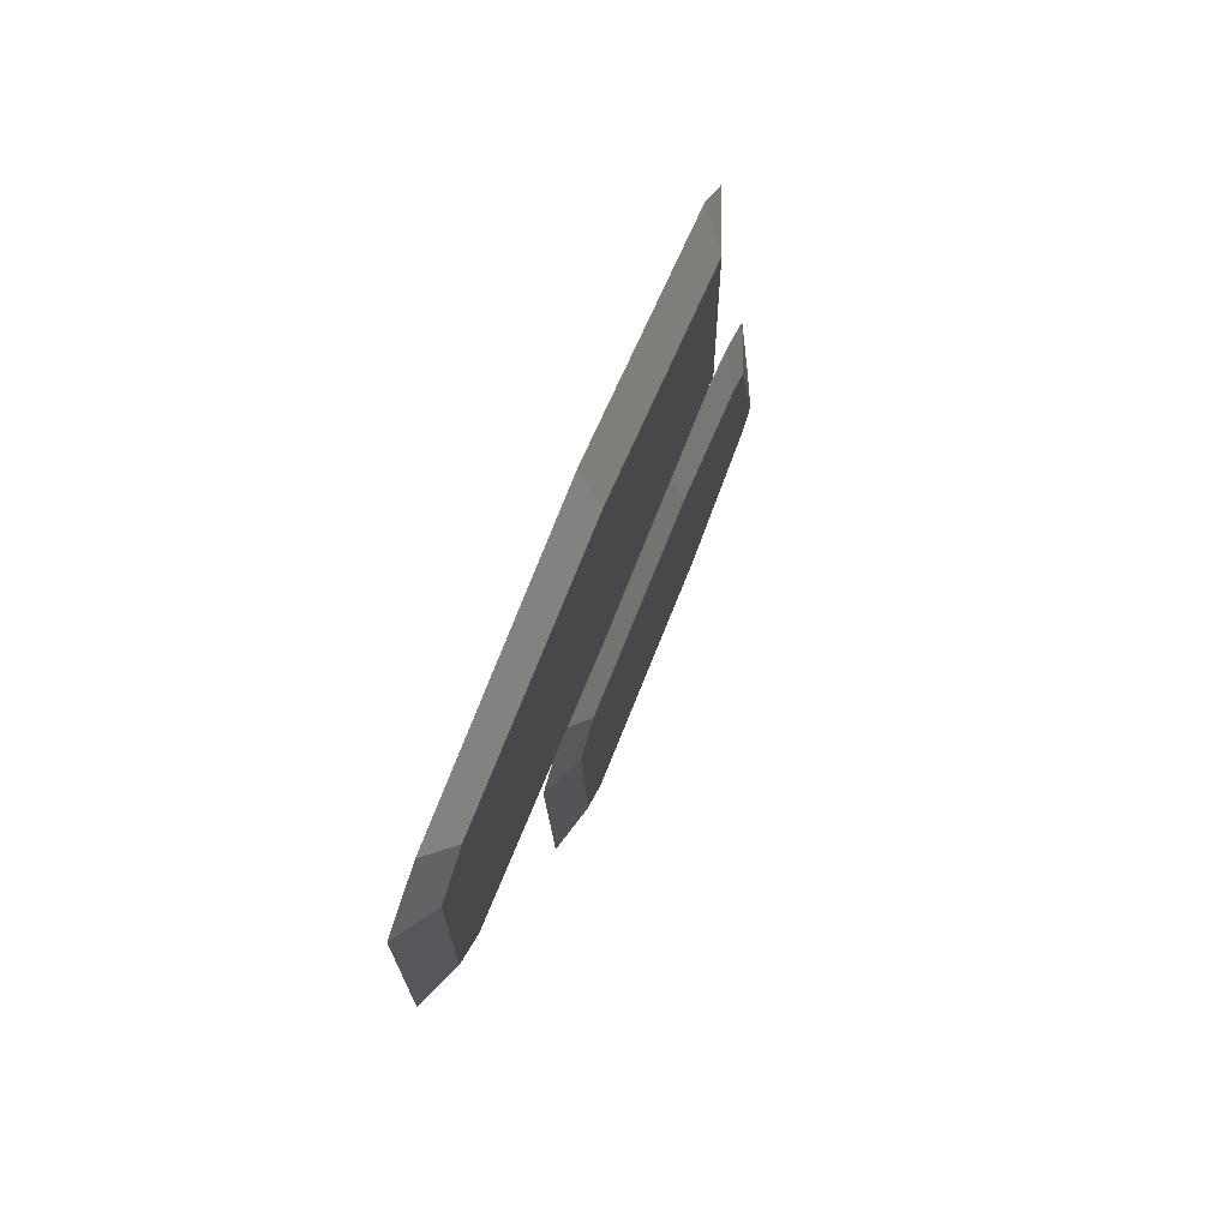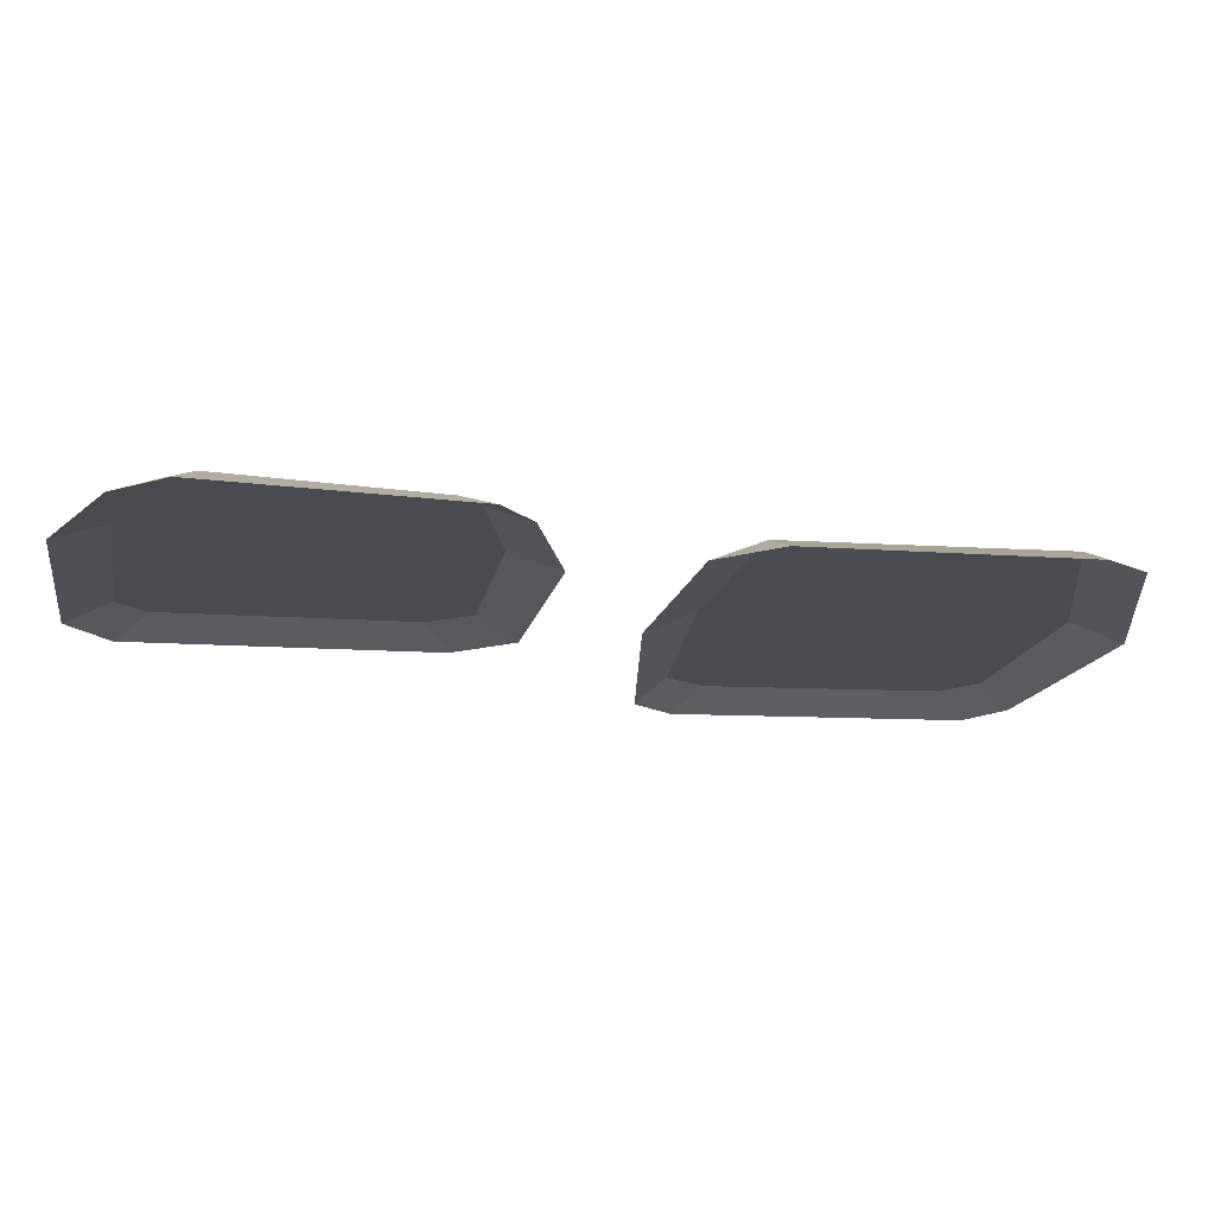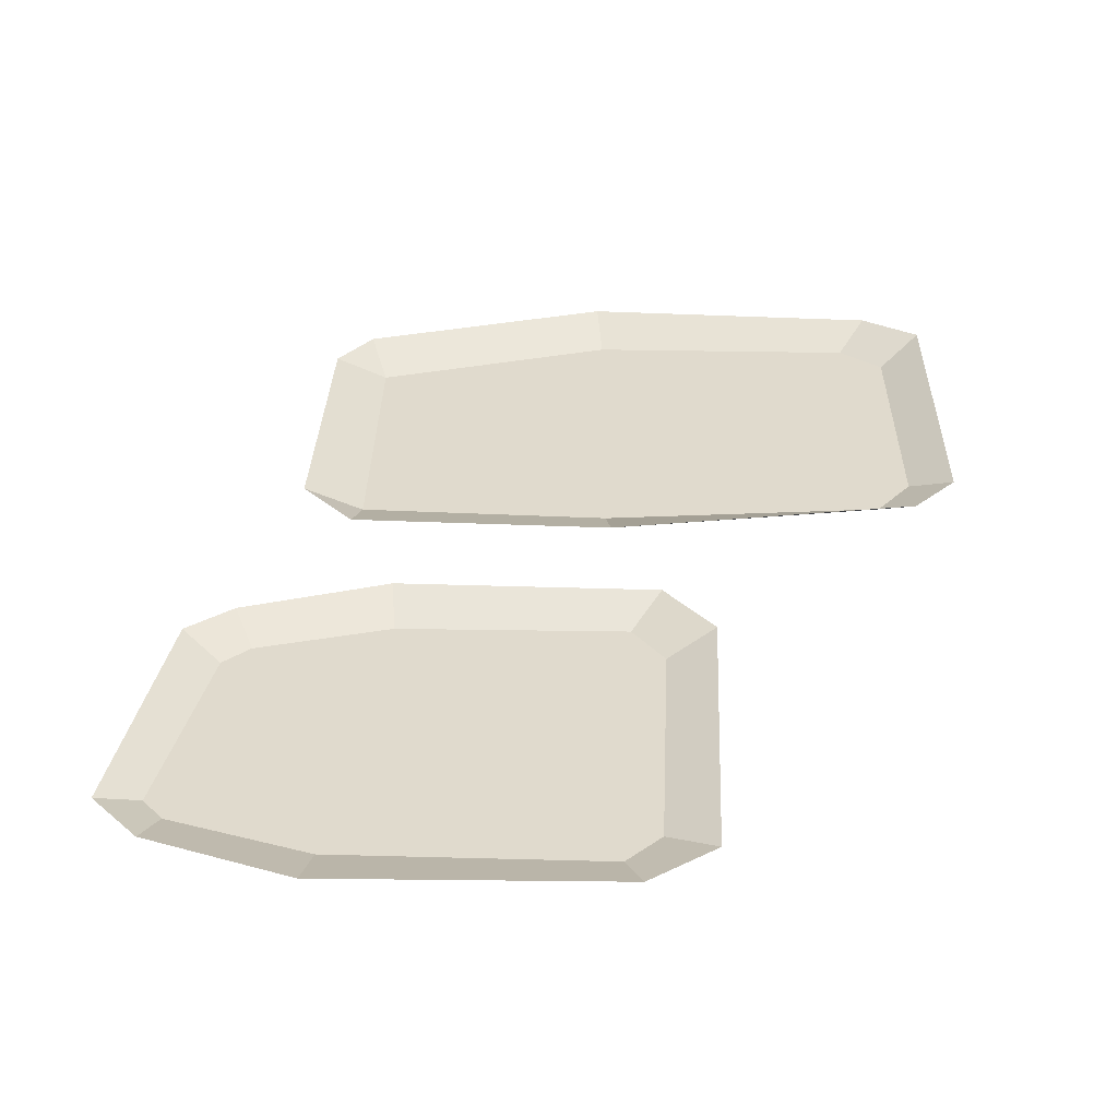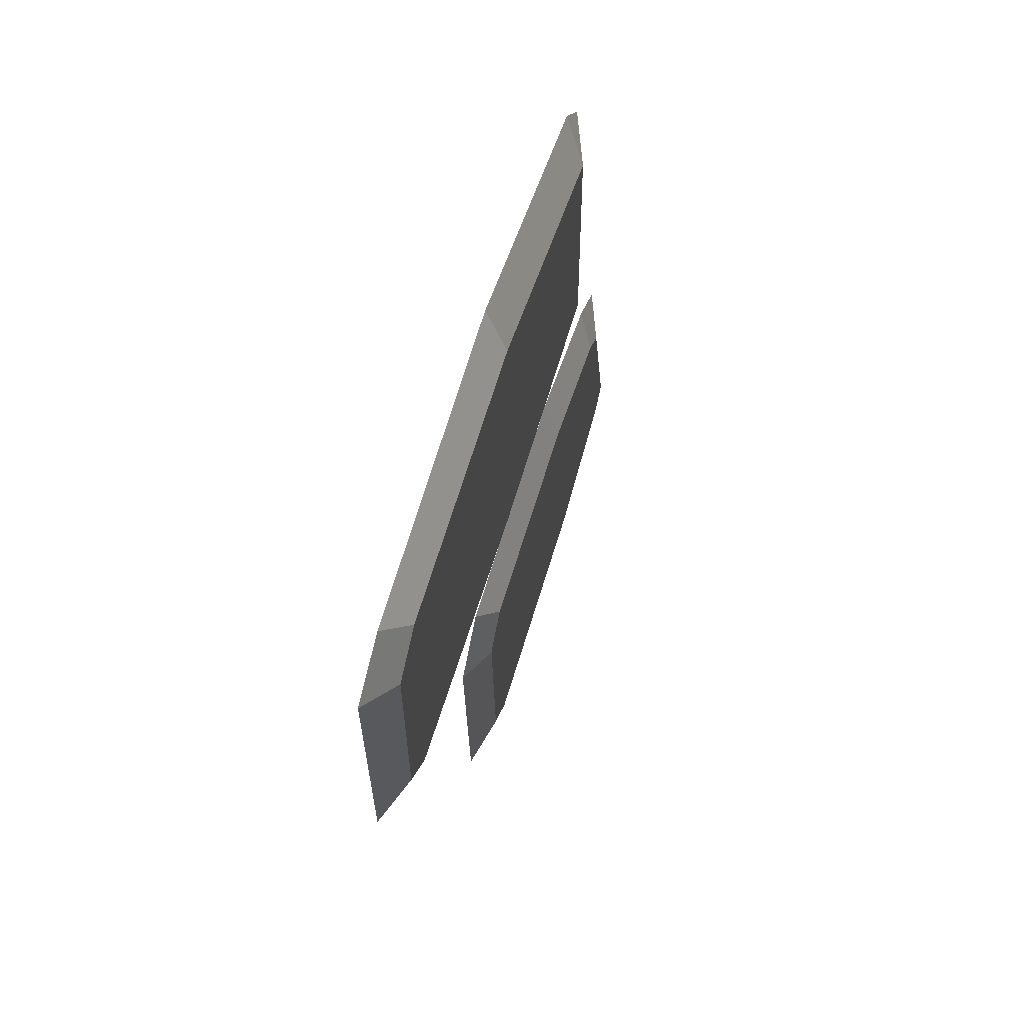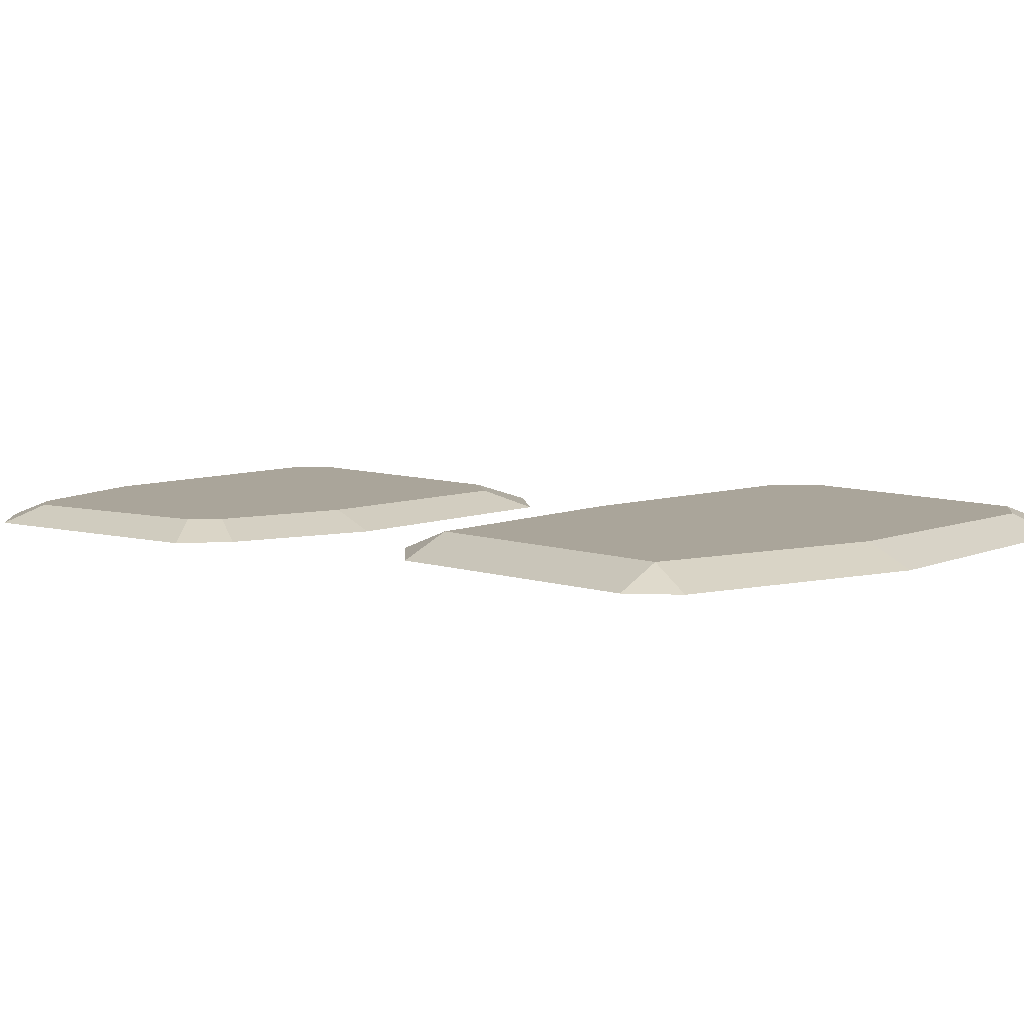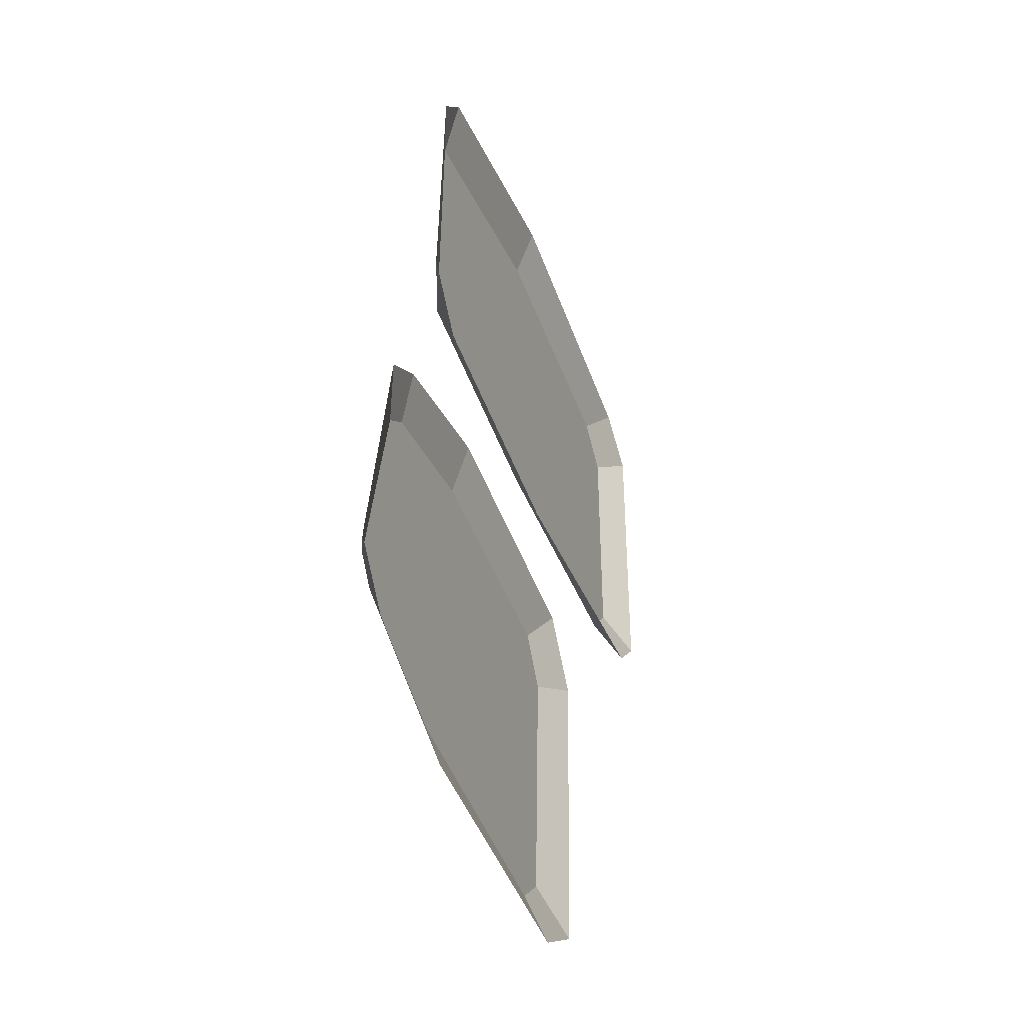
<metadata>
{"format":"obj","ext":"obj","renderer":"f3d","projection":"perspective","resolution":1024,"background":"white","views":[{"elev":73.6,"azim":112.2,"up":"+Z"},{"elev":-14.4,"azim":-96.1,"up":"+Y"},{"elev":-56.5,"azim":1.4,"up":"+Z"},{"elev":64.9,"azim":107.2,"up":"+Z"},{"elev":7.7,"azim":-43.6,"up":"+Y"},{"elev":-42.4,"azim":-70.2,"up":"+Z"}]}
</metadata>
<code>
g futurecastle_obj_stone_tile2
v -0.08237 0.0309 0.2161
v -0.1602 0.002224 0.2269
v -0.09128 0.002224 0.1465
v -0.07193 0.0309 0.5787
v -0.09279 0.002224 0.6458
v -0.1415 0.002224 0.5877
v 0.2552 0.0256 -0.5299
v 0.3006 0.0256 -0.488
v -0.08764 0.0256 -0.5076
v -0.02371 0.0256 -0.07394
v 0.3153 0.0256 -0.1503
v 0.2734 0.0256 -0.09047
v -0.2346 0.0256 -0.1396
v -0.1986 0.0256 -0.1102
v -0.2937 0.0256 -0.4066
v -0.2676 0.0256 -0.4398
v -0.09981 0.002224 -0.5751
v 0.2761 0.002224 -0.5913
v 0.2552 0.0256 -0.5299
v -0.08764 0.0256 -0.5076
v -0.3462 0.002224 -0.4292
v -0.2937 0.0256 -0.4066
v -0.2346 0.0256 -0.1396
v -0.2845 0.002224 -0.0983
v -0.02719 0.002224 -0.00641
v -0.2224 0.002224 -0.0548
v -0.1986 0.0256 -0.1102
v -0.02371 0.0256 -0.07394
v 0.3791 0.002224 -0.1176
v 0.3153 0.0256 -0.1503
v 0.3006 0.0256 -0.488
v 0.3622 0.002224 -0.5356
v -0.2937 0.0256 -0.4066
v -0.3462 0.002224 -0.4292
v -0.2858 0.002224 -0.4993
v -0.2676 0.0256 -0.4398
v 0.2552 0.0256 -0.5299
v 0.2761 0.002224 -0.5913
v 0.3622 0.002224 -0.5356
v 0.3006 0.0256 -0.488
v -0.1986 0.0256 -0.1102
v -0.2224 0.002224 -0.0548
v -0.2845 0.002224 -0.0983
v -0.2346 0.0256 -0.1396
v 0.3153 0.0256 -0.1503
v 0.3791 0.002224 -0.1176
v 0.314 0.002224 -0.03383
v 0.2734 0.0256 -0.09047
v 0.6117 0.0309 0.1901
v 0.6587 0.0309 0.2461
v 0.246 0.0309 0.1818
v 0.6564 0.0309 0.5778
v 0.2479 0.0309 0.6499
v 0.6005 0.0309 0.6247
v -0.08237 0.0309 0.2161
v -0.07193 0.0309 0.5787
v 0.252 0.002224 0.1135
v 0.6561 0.002224 0.1511
v 0.6117 0.0309 0.1901
v 0.246 0.0309 0.1818
v -0.1602 0.002224 0.2269
v -0.08237 0.0309 0.2161
v -0.07193 0.0309 0.5787
v -0.1415 0.002224 0.5877
v 0.2419 0.002224 0.7182
v -0.09279 0.002224 0.6458
v -0.07193 0.0309 0.5787
v 0.2479 0.0309 0.6499
v 0.7127 0.002224 0.6221
v 0.6564 0.0309 0.5778
v 0.6587 0.0309 0.2461
v 0.7134 0.002224 0.2092
v 0.6117 0.0309 0.1901
v 0.6561 0.002224 0.1511
v 0.7134 0.002224 0.2092
v 0.6587 0.0309 0.2461
v 0.6564 0.0309 0.5778
v 0.7127 0.002224 0.6221
v 0.6373 0.002224 0.6708
v 0.6005 0.0309 0.6247
v -0.09981 0.002224 -0.5751
v -0.08764 0.0256 -0.5076
v -0.2676 0.0256 -0.4398
v -0.2858 0.002224 -0.4993
v -0.02719 0.002224 -0.00641
v -0.02371 0.0256 -0.07394
v 0.2734 0.0256 -0.09047
v 0.314 0.002224 -0.03383
v 0.252 0.002224 0.1135
v 0.246 0.0309 0.1818
v -0.08237 0.0309 0.2161
v -0.09128 0.002224 0.1465
v 0.2419 0.002224 0.7182
v 0.2479 0.0309 0.6499
v 0.6005 0.0309 0.6247
v 0.6373 0.002224 0.6708
g futurecastle_obj_stone_tile2_0
f 3 2 1
f 6 5 4
f 9 8 7
f 8 9 10
f 11 8 10
f 12 11 10
f 10 9 13
f 10 13 14
f 9 15 13
f 16 15 9
f 19 18 17
f 20 19 17
f 23 22 21
f 24 23 21
f 27 26 25
f 28 27 25
f 31 30 29
f 32 31 29
f 35 34 33
f 36 35 33
f 39 38 37
f 40 39 37
f 43 42 41
f 44 43 41
f 47 46 45
f 48 47 45
f 51 50 49
f 50 51 52
f 51 53 52
f 54 52 53
f 51 55 53
f 55 56 53
f 59 58 57
f 60 59 57
f 63 62 61
f 64 63 61
f 67 66 65
f 68 67 65
f 71 70 69
f 72 71 69
f 75 74 73
f 76 75 73
f 79 78 77
f 80 79 77
f 83 82 81
f 84 83 81
f 87 86 85
f 88 87 85
f 91 90 89
f 92 91 89
f 95 94 93
f 96 95 93

</code>
